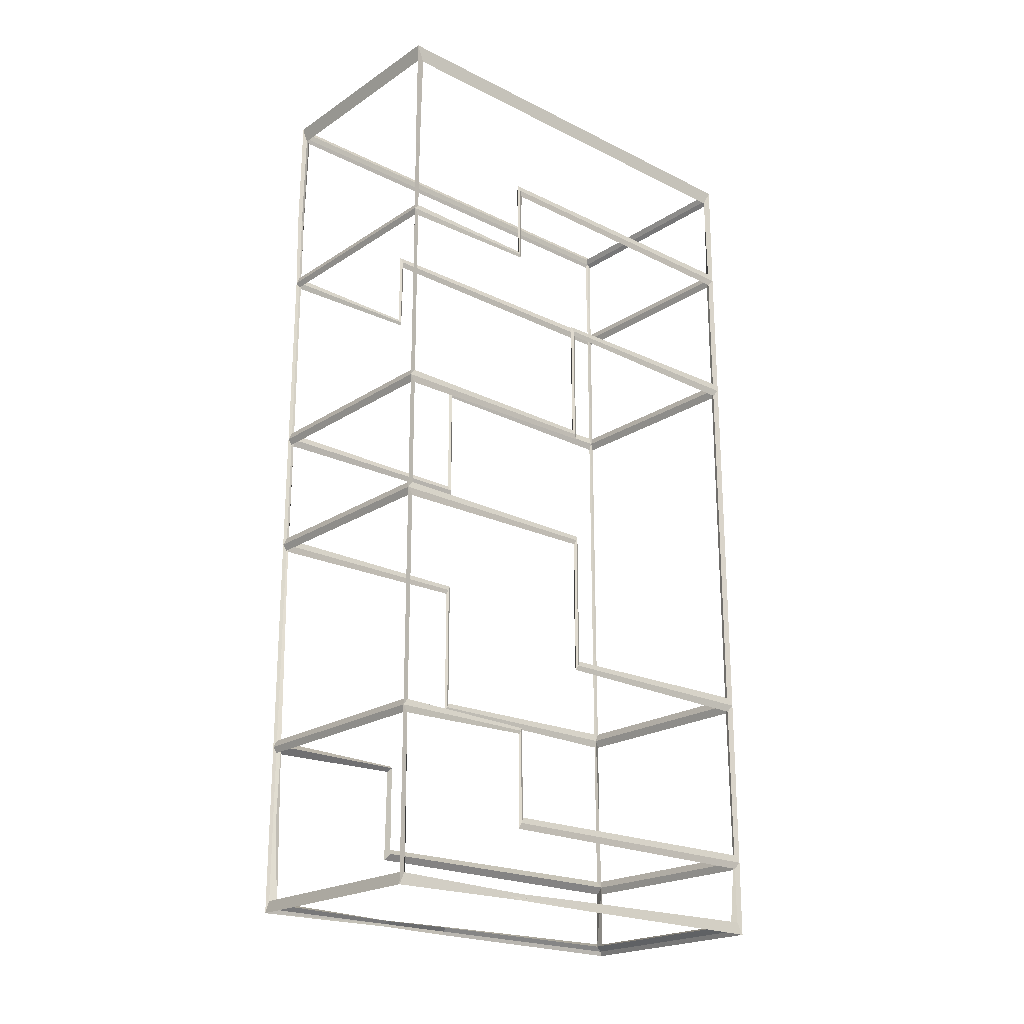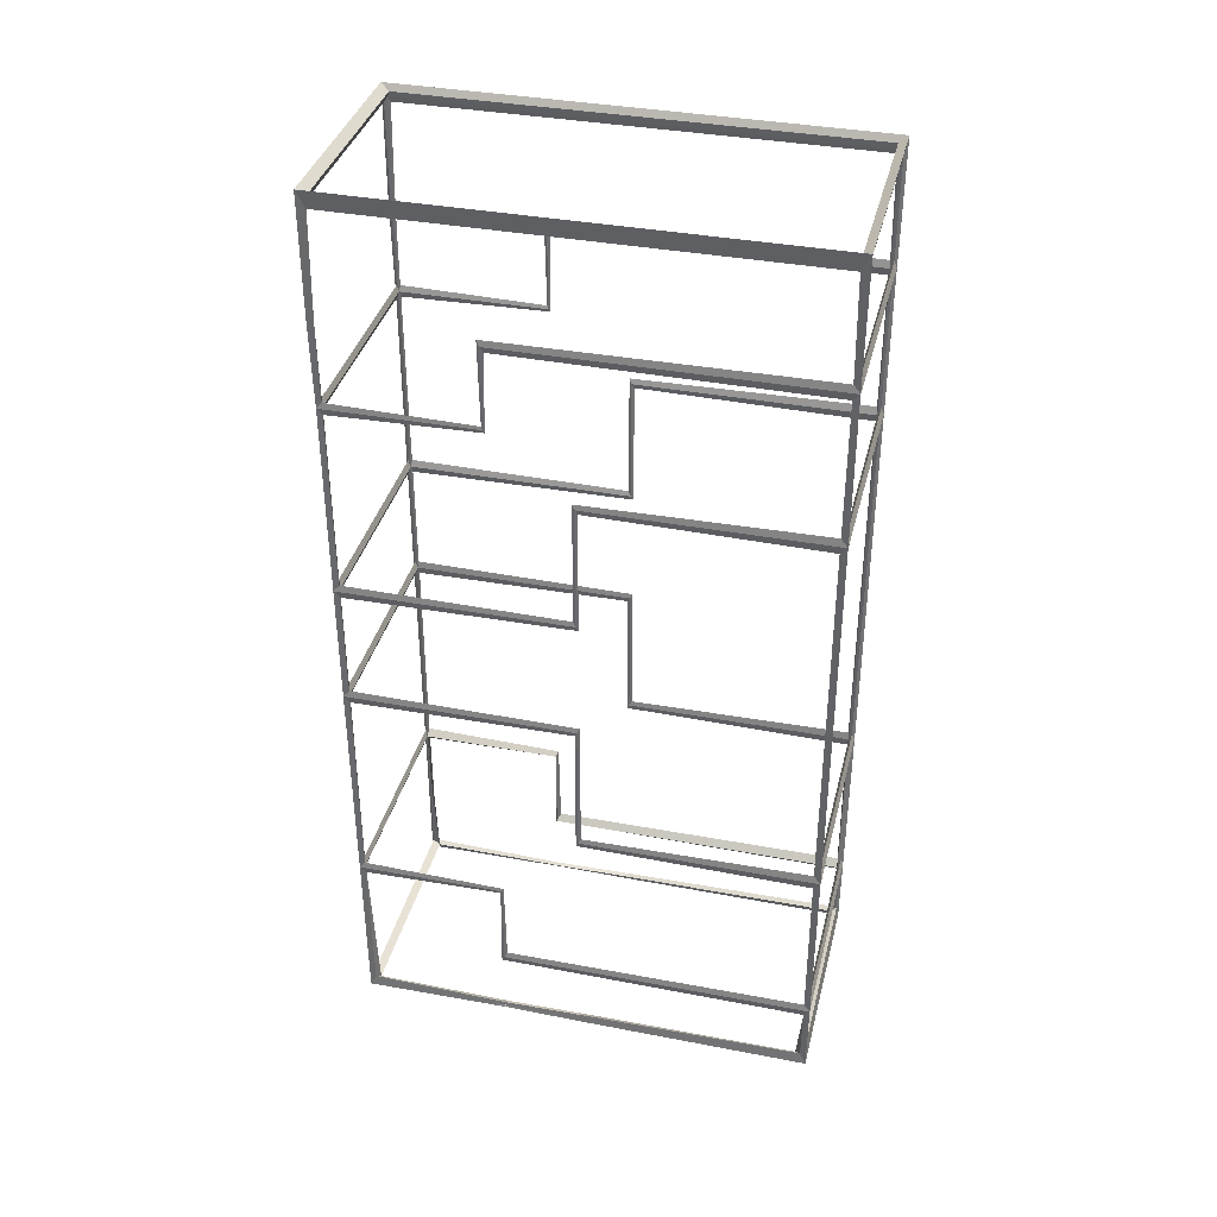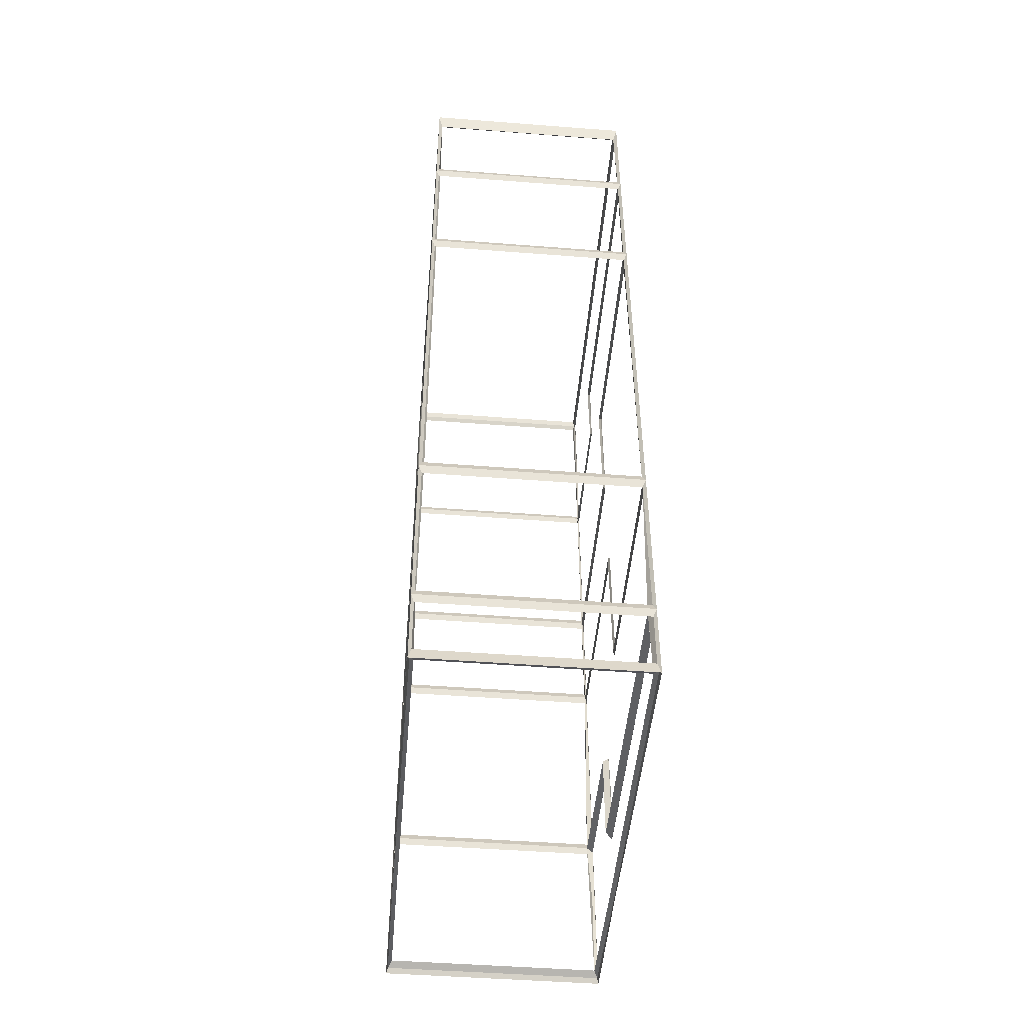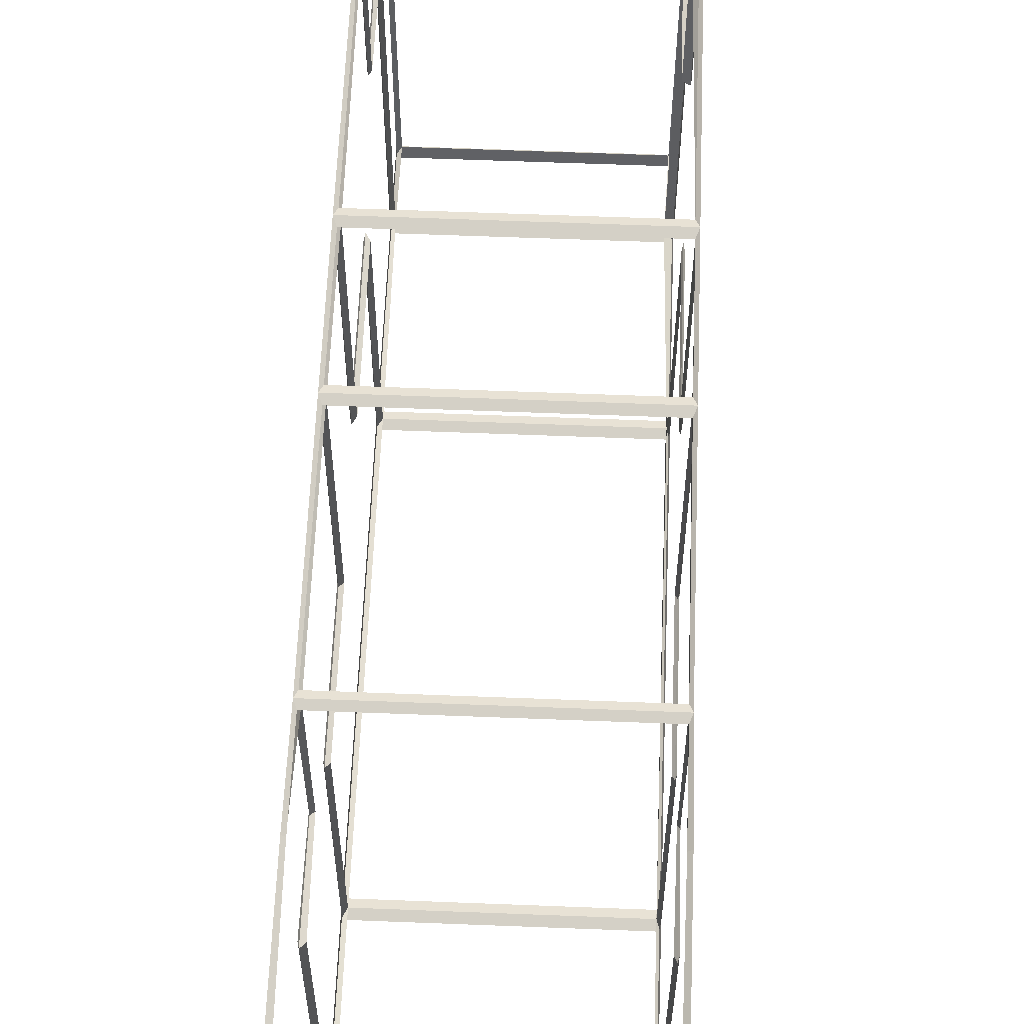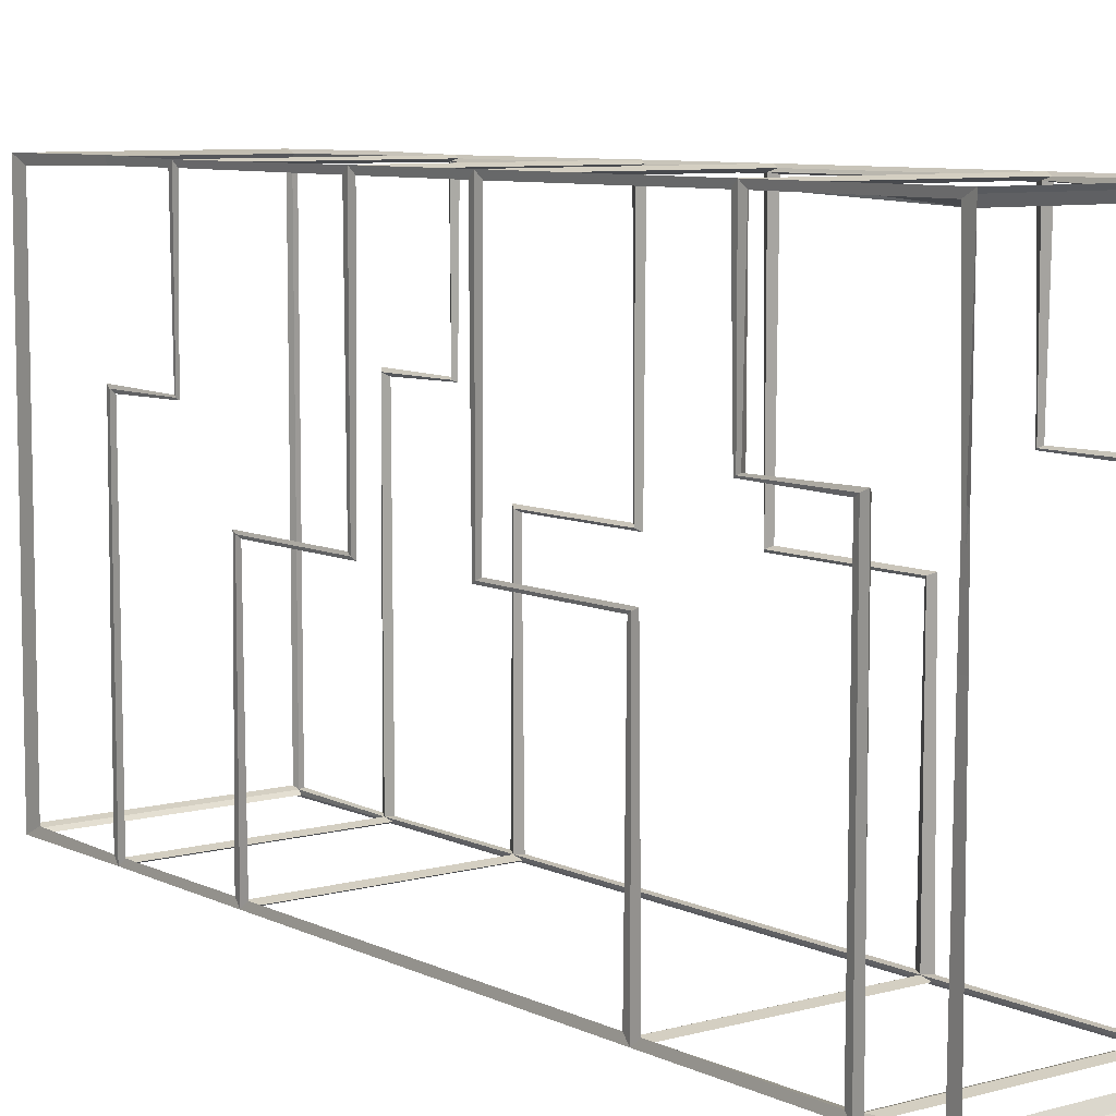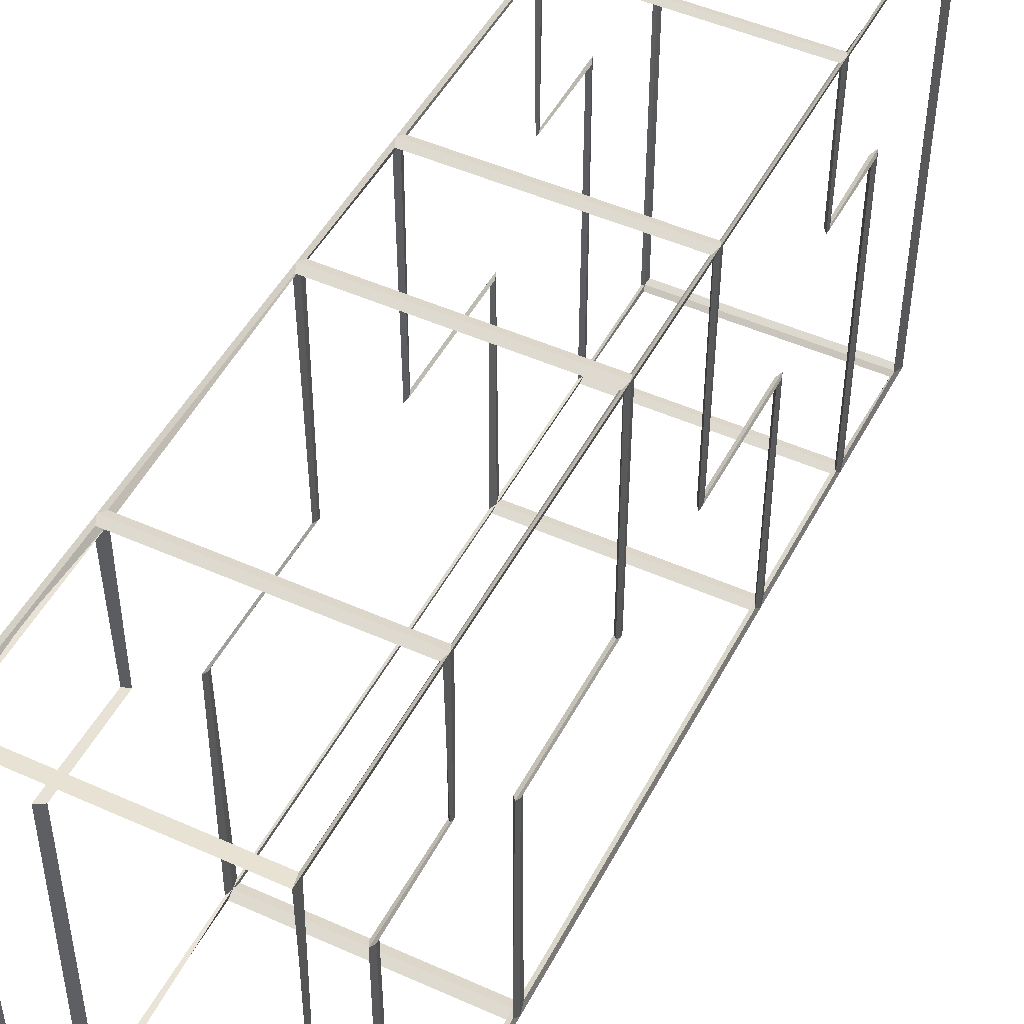
<metadata>
{"format":"obj","ext":"obj","renderer":"f3d","projection":"perspective","resolution":1024,"background":"white","views":[{"elev":-21.6,"azim":48.8,"up":"+Y"},{"elev":37.0,"azim":103.7,"up":"+Y"},{"elev":-48.5,"azim":175.1,"up":"+Y"},{"elev":60.3,"azim":-177.7,"up":"+Z"},{"elev":7.9,"azim":-37.5,"up":"+Z"},{"elev":48.1,"azim":26.7,"up":"+Z"}]}
</metadata>
<code>
o Case_Cube.001
v -0.6254 -0.9392 6.333
v -0.656 -0.9913 6.395
v -0.6409 4.462 6.362
v -0.6586 4.536 6.4
v -0.625 -0.9377 3.665
v -0.6563 -0.9928 3.595
v -0.6409 4.462 3.628
v -0.6586 4.536 3.59
v 0.6254 -0.9392 6.333
v 0.656 -0.9913 6.395
v 0.6409 4.462 6.362
v 0.6586 4.536 6.4
v 0.625 -0.9377 3.665
v 0.6563 -0.9928 3.595
v 0.6409 4.462 3.628
v 0.6586 4.536 3.59
v -0.6399 3.298 6.368
v -0.6559 3.298 6.394
v 0.6287 3.298 6.368
v 0.6559 3.298 6.394
v -0.6439 3.787 6.369
v -0.6601 3.787 6.403
v -0.6385 3.787 3.625
v -0.6573 3.787 3.593
v 0.6274 3.787 3.625
v 0.6573 3.787 3.593
v 0.6444 3.787 6.37
v 0.6593 3.787 6.402
v 0.6292 2.121 6.366
v 0.6568 2.121 6.396
v -0.6378 2.121 6.366
v -0.6568 2.121 6.396
v -0.6368 2.884 3.626
v -0.6578 2.884 3.592
v 0.6282 2.884 3.626
v 0.6578 2.884 3.592
v 0.6278 1.373 6.366
v 0.6569 1.373 6.396
v -0.6426 1.373 6.366
v -0.6569 1.373 6.396
v -0.6417 0.5331 3.626
v -0.6579 0.5331 3.592
v 0.6268 0.5331 3.626
v 0.6579 0.5331 3.592
v 0.6326 0.03027 6.367
v 0.6564 0.03027 6.395
v -0.6133 0.03027 6.367
v -0.6564 0.03027 6.395
v -0.6125 -0.5281 3.625
v -0.6572 -0.5281 3.593
v 0.6318 -0.5281 3.625
v 0.6572 -0.5281 3.593
v -0.6278 -0.9493 5.487
v -0.6535 -0.9809 5.497
v 0.6278 -0.9493 5.487
v 0.6535 -0.9809 5.497
v 0.6305 3.298 5.497
v 0.6542 3.298 5.497
v -0.6417 3.298 5.497
v -0.6542 3.298 5.497
v 0.6266 3.787 5.497
v 0.6581 3.787 5.497
v -0.6378 3.787 5.497
v -0.6581 3.787 5.497
v 0.6347 0.03027 5.497
v 0.6543 0.03027 5.497
v -0.6154 0.03027 5.497
v -0.6543 0.03027 5.497
v -0.6115 -0.5281 5.497
v -0.6582 -0.5281 5.497
v 0.6308 -0.5281 5.497
v 0.6582 -0.5281 5.497
v 0.6264 -0.9434 5.022
v 0.6549 -0.987 5.019
v -0.638 2.121 5.019
v -0.6565 2.121 5.019
v -0.6378 2.884 5.019
v -0.6567 2.884 5.019
v -0.6428 1.373 5.019
v -0.6567 1.373 5.019
v -0.6426 0.5331 5.019
v -0.6569 0.5331 5.019
v -0.6264 -0.9434 5.022
v -0.6549 -0.987 5.019
v 0.6294 2.121 5.019
v 0.6565 2.121 5.019
v 0.6292 2.884 5.019
v 0.6567 2.884 5.019
v 0.628 1.373 5.019
v 0.6567 1.373 5.019
v 0.6278 0.5331 5.019
v 0.6569 0.5331 5.019
v -0.6391 3.832 3.609
v -0.6345 4.435 3.609
v 0.6345 4.435 3.609
v 0.6391 3.832 3.609
v -0.6391 3.743 3.609
v 0.6391 3.743 3.609
v 0.6385 2.931 3.609
v -0.6385 2.931 3.609
v -0.6498 2.163 6.36
v -0.6498 3.261 6.363
v -0.6498 3.279 5.488
v -0.6498 3.752 5.479
v -0.6498 3.743 3.632
v -0.6498 2.931 3.633
v -0.6498 2.913 5.034
v -0.6498 2.15 5.033
v 0.6498 3.261 6.363
v 0.6498 2.163 6.36
v 0.6498 2.15 5.033
v 0.6498 2.913 5.034
v 0.6498 2.931 3.633
v 0.6498 3.743 3.632
v 0.6498 3.752 5.479
v 0.6498 3.279 5.488
v -0.6385 2.836 3.609
v 0.6385 2.836 3.609
v 0.6383 0.5813 3.609
v -0.6383 0.5813 3.609
v 0.6397 1.416 6.381
v 0.6399 2.08 6.381
v -0.6399 2.08 6.381
v -0.6397 1.416 6.381
v -0.6393 -0.4839 3.609
v -0.6383 0.4849 3.609
v 0.6383 0.4849 3.609
v 0.6393 -0.4839 3.609
v 0.6498 1.416 6.36
v 0.6498 1.403 5.004
v 0.6498 0.5631 5.004
v 0.6498 0.5813 3.633
v 0.6498 2.836 3.633
v 0.6498 2.855 5.004
v 0.6498 2.093 5.004
v 0.6498 2.08 6.36
v 0.6498 1.331 6.36
v 0.6498 0.06977 6.361
v 0.6498 0.04932 5.487
v 0.6498 -0.4927 5.479
v 0.6498 -0.4839 3.631
v 0.6498 0.4849 3.633
v 0.6498 0.5032 5.034
v 0.6498 1.344 5.034
v 0.6498 -0.9173 3.633
v 0.6498 -0.5723 3.631
v 0.6498 -0.5635 5.515
v 0.6498 0.01123 5.507
v 0.6498 -0.009219 6.361
v 0.6498 -0.9199 6.358
v 0.6498 -0.943 5.497
v 0.6498 -0.9344 5.019
v 0.639 -0.9199 6.381
v 0.6404 -0.009219 6.381
v -0.6404 -0.009219 6.381
v -0.639 -0.9199 6.381
v -0.6384 -0.9173 3.609
v -0.6393 -0.5723 3.609
v 0.6393 -0.5723 3.609
v 0.6384 -0.9173 3.609
v -0.6498 -0.943 5.497
v -0.6498 -0.9199 6.358
v -0.6498 -0.009219 6.361
v -0.6498 0.01123 5.507
v -0.6498 -0.5635 5.515
v -0.6498 -0.5723 3.631
v -0.6498 -0.9173 3.633
v -0.6498 -0.9344 5.019
v 0.6399 2.163 6.381
v 0.641 3.261 6.381
v -0.641 3.261 6.381
v -0.6399 2.163 6.381
v -0.6345 4.499 3.642
v -0.6345 4.499 6.349
v 0.6345 4.499 6.349
v 0.6345 4.499 3.642
v 0.6465 -0.9652 3.614
v 0.6506 -0.9652 5.018
v 0.6526 -0.9652 5.502
v 0.6471 -0.9652 6.374
v -0.6471 -0.9652 6.374
v -0.6526 -0.9652 5.502
v -0.6506 -0.9652 5.018
v -0.6465 -0.9652 3.614
v -0.6498 1.416 6.36
v -0.6498 2.08 6.36
v -0.6498 2.093 5.004
v -0.6498 2.855 5.004
v -0.6498 2.836 3.633
v -0.6498 0.5813 3.633
v -0.6498 0.5631 5.004
v -0.6498 1.403 5.004
v -0.6498 1.331 6.36
v -0.6498 1.344 5.034
v -0.6498 0.5032 5.034
v -0.6498 0.4849 3.633
v -0.6498 -0.4839 3.631
v -0.6498 -0.4927 5.479
v -0.6498 0.04932 5.487
v -0.6498 0.06977 6.361
v 0.6498 3.334 6.363
v 0.6498 3.316 5.506
v 0.6498 3.822 5.515
v 0.6498 3.832 3.632
v 0.6498 4.435 3.642
v 0.6498 4.435 6.349
v 0.6518 3.787 6.363
v -0.6406 3.787 6.386
v -0.641 3.334 6.381
v 0.641 3.334 6.381
v 0.6413 3.787 6.386
v 0.6345 4.435 6.381
v -0.6345 4.435 6.381
v -0.6498 3.316 5.506
v -0.6498 3.334 6.363
v -0.652 3.787 6.362
v -0.6498 4.435 6.349
v -0.6498 4.435 3.642
v -0.6498 3.832 3.632
v -0.6498 3.822 5.515
v 0.6404 0.06977 6.381
v 0.6397 1.331 6.381
v -0.6397 1.331 6.381
v -0.6404 0.06977 6.381
f 93 94 7 23
f 94 93 24 8
f 94 95 15 7
f 95 94 8 16
f 95 96 25 15
f 96 95 16 26
f 96 93 23 25
f 93 96 26 24
f 97 98 25 23
f 98 97 24 26
f 98 99 35 25
f 99 98 26 36
f 99 100 33 35
f 100 99 36 34
f 100 97 23 33
f 97 100 34 24
f 101 102 17 31
f 102 101 32 18
f 102 103 59 17
f 103 102 18 60
f 103 104 63 59
f 104 103 60 64
f 104 105 23 63
f 105 104 64 24
f 105 106 33 23
f 106 105 24 34
f 106 107 77 33
f 107 106 34 78
f 107 108 75 77
f 108 107 78 76
f 108 101 31 75
f 101 108 76 32
f 109 110 29 19
f 110 109 20 30
f 110 111 85 29
f 111 110 30 86
f 111 112 87 85
f 112 111 86 88
f 112 113 35 87
f 113 112 88 36
f 113 114 25 35
f 114 113 36 26
f 114 115 61 25
f 115 114 26 62
f 115 116 57 61
f 116 115 62 58
f 116 109 19 57
f 109 116 58 20
f 117 118 35 33
f 118 117 34 36
f 118 119 43 35
f 119 118 36 44
f 119 120 41 43
f 120 119 44 42
f 120 117 33 41
f 117 120 42 34
f 121 122 29 37
f 122 121 38 30
f 122 123 31 29
f 123 122 30 32
f 123 124 39 31
f 124 123 32 40
f 124 121 37 39
f 121 124 40 38
f 125 126 41 49
f 126 125 50 42
f 126 127 43 41
f 127 126 42 44
f 127 128 51 43
f 128 127 44 52
f 128 125 49 51
f 125 128 52 50
f 129 130 89 37
f 130 129 38 90
f 130 131 91 89
f 131 130 90 92
f 131 132 43 91
f 132 131 92 44
f 132 133 35 43
f 133 132 44 36
f 133 134 87 35
f 134 133 36 88
f 134 135 85 87
f 135 134 88 86
f 135 136 29 85
f 136 135 86 30
f 136 129 37 29
f 129 136 30 38
f 137 138 45 37
f 138 137 38 46
f 138 139 65 45
f 139 138 46 66
f 139 140 71 65
f 140 139 66 72
f 140 141 51 71
f 141 140 72 52
f 141 142 43 51
f 142 141 52 44
f 142 143 91 43
f 143 142 44 92
f 143 144 89 91
f 144 143 92 90
f 144 137 37 89
f 137 144 90 38
f 145 146 51 13
f 146 145 14 52
f 146 147 71 51
f 147 146 52 72
f 147 148 65 71
f 148 147 72 66
f 148 149 45 65
f 149 148 66 46
f 149 150 9 45
f 150 149 46 10
f 150 151 55 9
f 151 150 10 56
f 151 152 73 55
f 152 151 56 74
f 152 145 13 73
f 145 152 74 14
f 153 154 45 9
f 154 153 10 46
f 154 155 47 45
f 155 154 46 48
f 155 156 1 47
f 156 155 48 2
f 156 153 9 1
f 153 156 2 10
f 157 158 49 5
f 158 157 6 50
f 158 159 51 49
f 159 158 50 52
f 159 160 13 51
f 160 159 52 14
f 160 157 5 13
f 157 160 14 6
f 161 162 1 53
f 162 161 54 2
f 162 163 47 1
f 163 162 2 48
f 163 164 67 47
f 164 163 48 68
f 164 165 69 67
f 165 164 68 70
f 165 166 49 69
f 166 165 70 50
f 166 167 5 49
f 167 166 50 6
f 167 168 83 5
f 168 167 6 84
f 168 161 53 83
f 161 168 84 54
f 169 170 19 29
f 170 169 30 20
f 170 171 17 19
f 171 170 20 18
f 171 172 31 17
f 172 171 18 32
f 172 169 29 31
f 169 172 32 30
f 173 174 3 7
f 174 173 8 4
f 174 175 11 3
f 175 174 4 12
f 175 176 15 11
f 176 175 12 16
f 176 173 7 15
f 173 176 16 8
f 177 178 73 13
f 178 177 14 74
f 178 179 55 73
f 179 178 74 56
f 179 180 9 55
f 180 179 56 10
f 180 181 1 9
f 181 180 10 2
f 181 182 53 1
f 182 181 2 54
f 182 183 83 53
f 183 182 54 84
f 183 184 5 83
f 184 183 84 6
f 184 177 13 5
f 177 184 6 14
f 185 186 31 39
f 186 185 40 32
f 186 187 75 31
f 187 186 32 76
f 187 188 77 75
f 188 187 76 78
f 188 189 33 77
f 189 188 78 34
f 189 190 41 33
f 190 189 34 42
f 190 191 81 41
f 191 190 42 82
f 191 192 79 81
f 192 191 82 80
f 192 185 39 79
f 185 192 80 40
f 193 194 79 39
f 194 193 40 80
f 194 195 81 79
f 195 194 80 82
f 195 196 41 81
f 196 195 82 42
f 196 197 49 41
f 197 196 42 50
f 197 198 69 49
f 198 197 50 70
f 198 199 67 69
f 199 198 70 68
f 199 200 47 67
f 200 199 68 48
f 200 193 39 47
f 193 200 48 40
f 201 202 57 19
f 202 201 20 58
f 202 203 61 57
f 203 202 58 62
f 203 204 25 61
f 204 203 62 26
f 204 205 15 25
f 205 204 26 16
f 205 206 11 15
f 206 205 16 12
f 206 207 27 11
f 207 206 12 28
f 207 201 19 27
f 201 207 28 20
f 208 209 17 21
f 209 208 22 18
f 209 210 19 17
f 210 209 18 20
f 210 211 27 19
f 211 210 20 28
f 211 212 11 27
f 212 211 28 12
f 212 213 3 11
f 213 212 12 4
f 213 208 21 3
f 208 213 4 22
f 214 215 17 59
f 215 214 60 18
f 215 216 21 17
f 216 215 18 22
f 216 217 3 21
f 217 216 22 4
f 217 218 7 3
f 218 217 4 8
f 218 219 23 7
f 219 218 8 24
f 219 220 63 23
f 220 219 24 64
f 220 214 59 63
f 214 220 64 60
f 221 222 37 45
f 222 221 46 38
f 222 223 39 37
f 223 222 38 40
f 223 224 47 39
f 224 223 40 48
f 224 221 45 47
f 221 224 48 46

</code>
